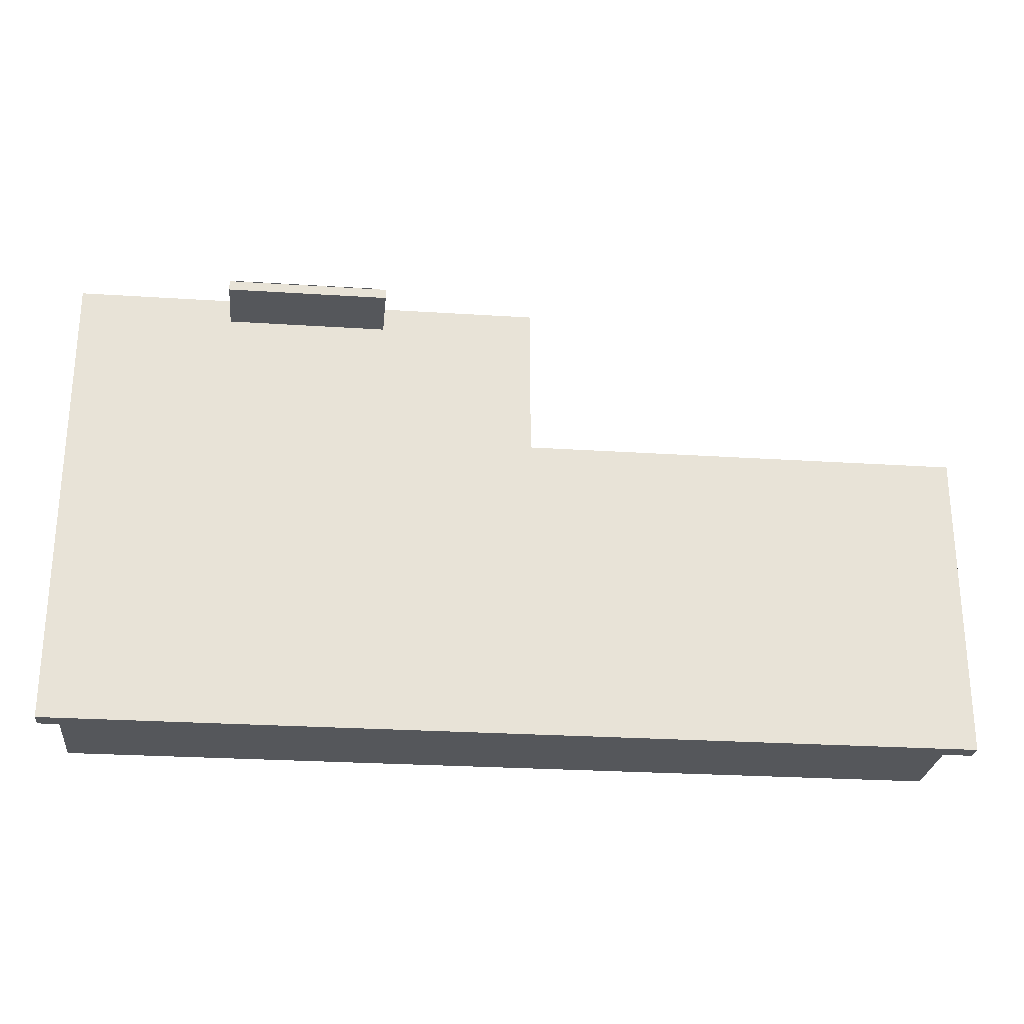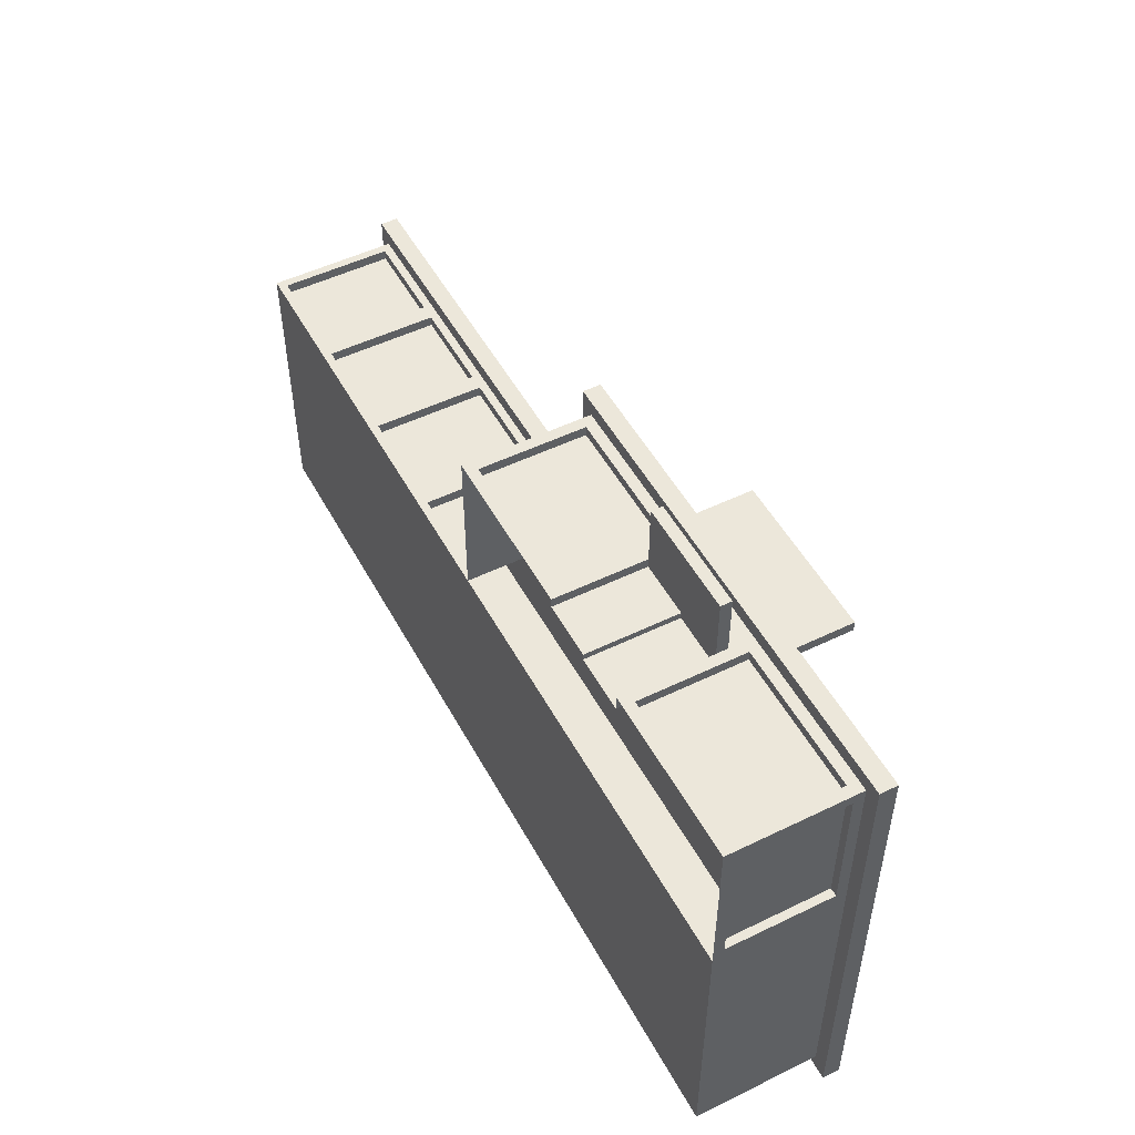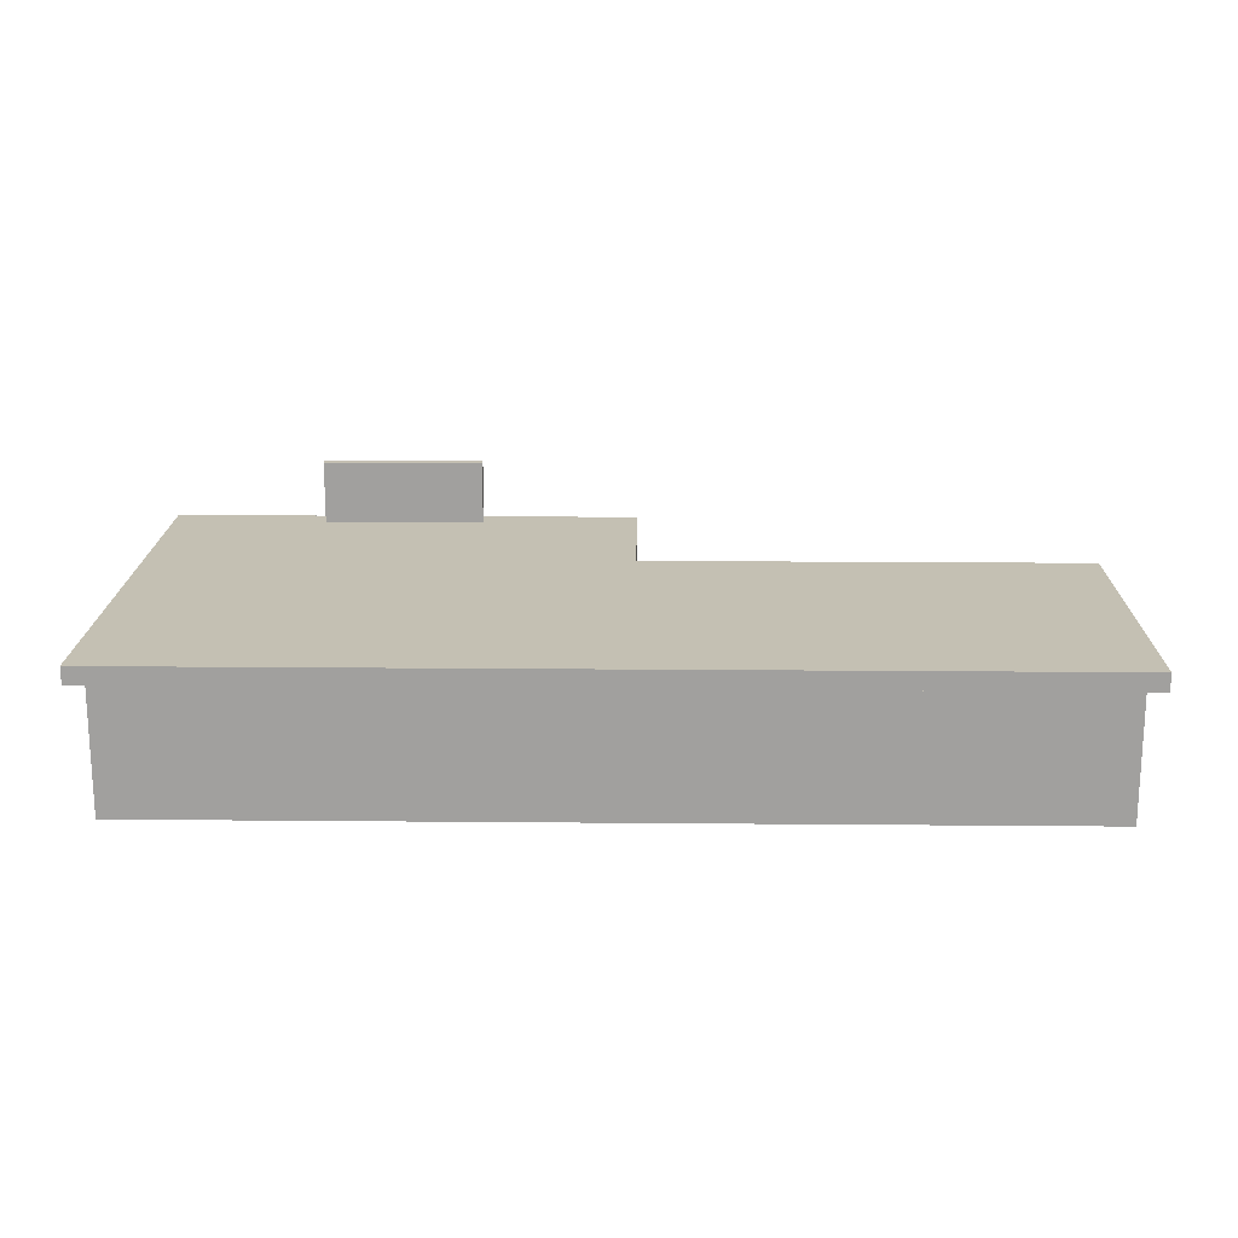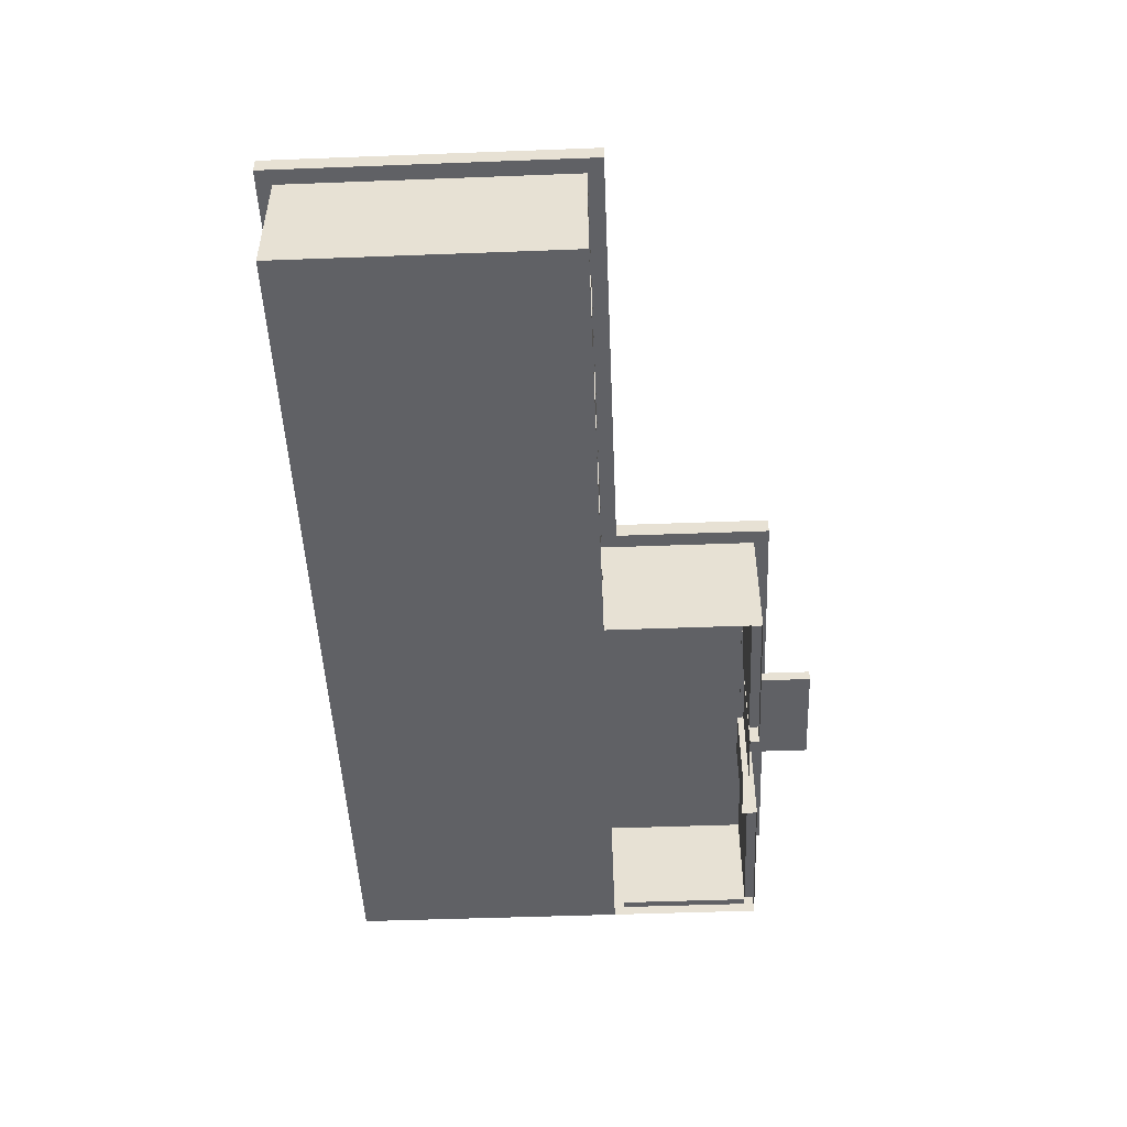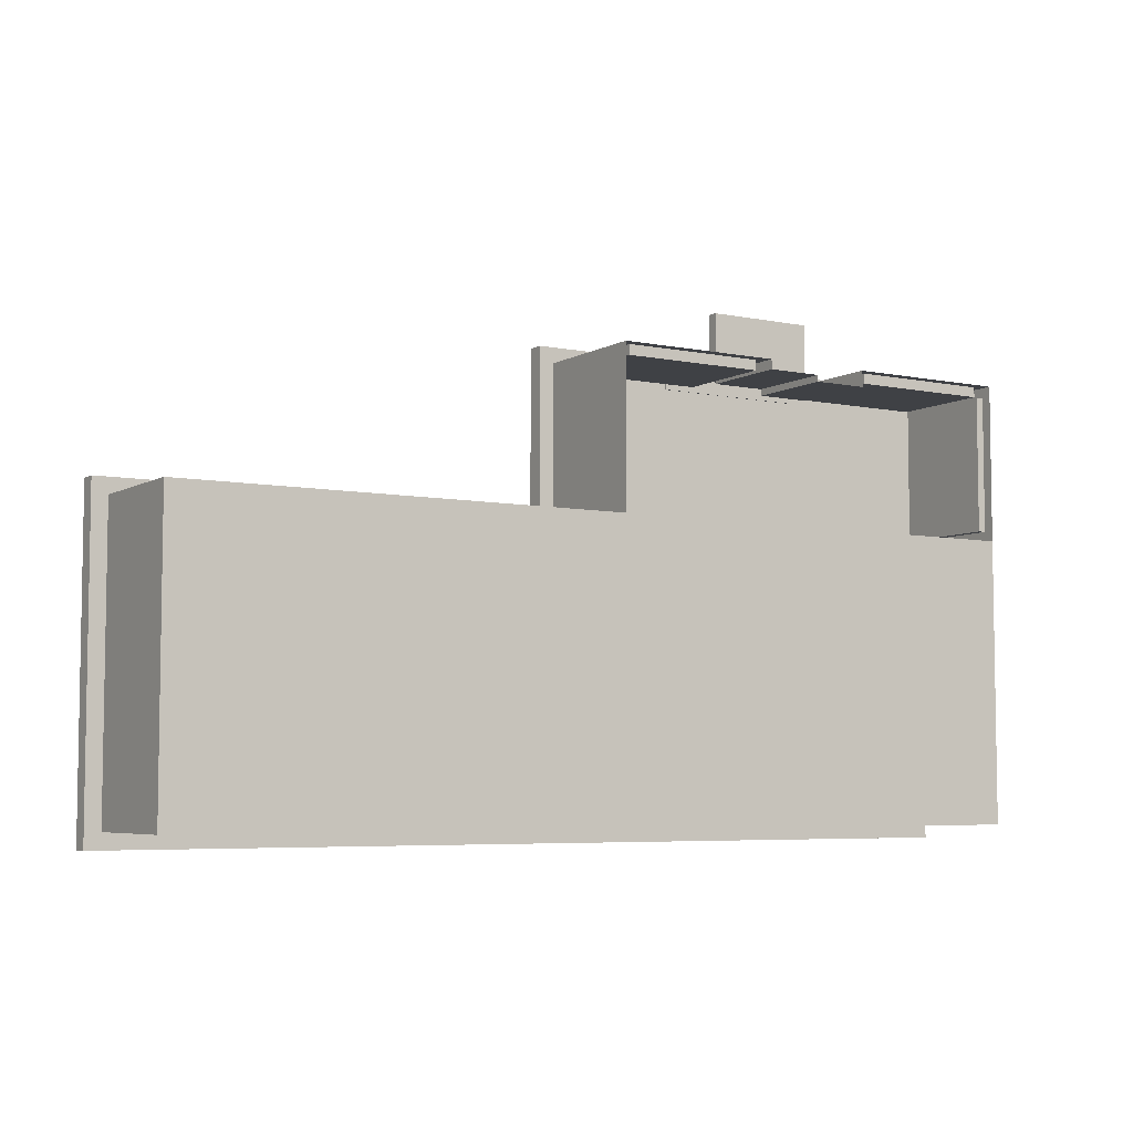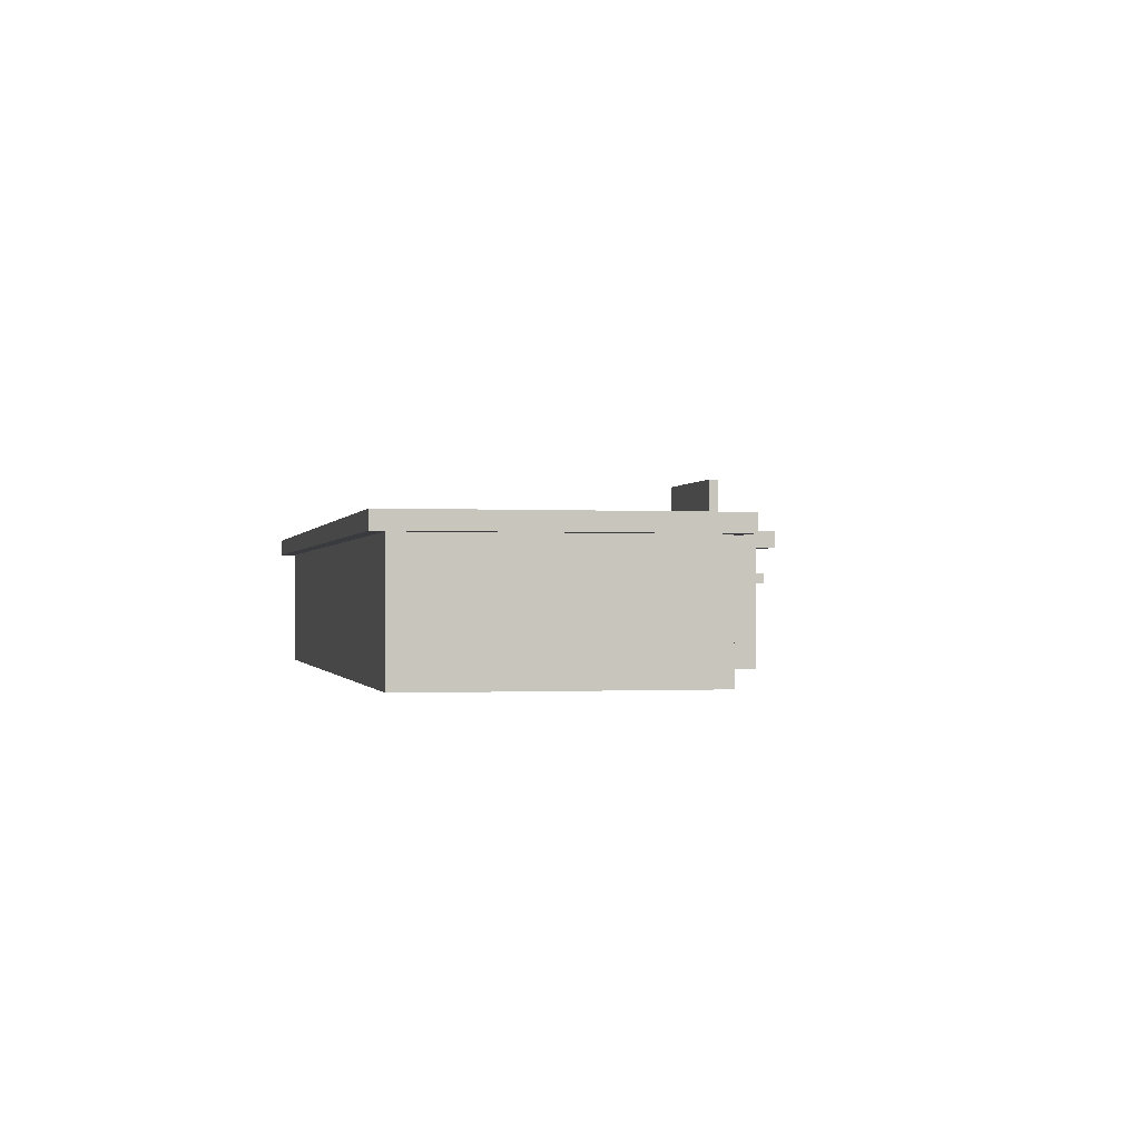
<metadata>
{"format":"obj","ext":"obj","renderer":"f3d","projection":"perspective","resolution":1024,"background":"white","views":[{"elev":-26.4,"azim":174.2,"up":"+Z"},{"elev":50.9,"azim":62.1,"up":"+Z"},{"elev":18.0,"azim":-179.0,"up":"+Y"},{"elev":-49.0,"azim":-87.6,"up":"+Y"},{"elev":-5.7,"azim":-31.8,"up":"+Z"},{"elev":-0.8,"azim":-102.3,"up":"+Y"}]}
</metadata>
<code>
o gas_station_shop
v -6.657 0.3432 7
v -6.657 3.657 7
v -7 0 -7
v -7 4 -7
v 6.657 0.3432 7
v 6.657 3.657 7
v 7 0 -7
v 7 4 -7
v -7 4.549 7
v -7 4.549 -7
v 7 4.549 -7
v 7 4.549 7
v -7 0 1.995
v -7 4 1.995
v 7 0 1.995
v 7 4 1.995
v -7 4.549 1.995
v 7 4.549 1.995
v -21 4 1.995
v -21 4 -7
v -21 0 -7
v -21 4.549 1.995
v -21 4.549 -7
v -21 0 1.995
v -7.485 4 2.48
v -21.48 4 2.48
v -7 4 -7.485
v 7.485 4 -7.485
v 7.485 4 1.995
v 7.485 4 7.485
v -7.485 4 7.485
v -7 4.549 -7.485
v 7.485 4.549 -7.485
v 7.485 4.549 1.995
v 7.485 4.549 7.485
v -7.485 4.549 7.485
v -7.485 4.549 2.48
v -21.48 4 -7.485
v -21.48 4.549 2.48
v -21.48 4.549 -7.485
v -1.75 2.88 8.938
v 1.75 2.88 8.938
v 0 4 7
v 0 2.88 8.938
v 1.75 3.234 8.938
v 0 3.234 8.938
v 3.5 0.3432 7
v -3.5 3.657 7
v -2.093 3.234 7
v 2.093 3.234 7
v -3.5 0.3432 7
v 3.5 4 7
v 0 3.234 7
v 0 2.88 7
v -2.093 2.88 7
v 2.093 2.88 7
v -2.093 3.657 7
v 2.093 0.3432 7
v 2.093 3.657 7
v -2.093 0.3432 7
v -1.75 3.234 8.938
v 1.75 2.88 7
v 1.75 0 7
v 3.5 0 7
v 7 0 7
v -3.5 4 7
v -7 4 7
v -1.75 2.88 7
v -1.75 0 7
v -1.75 4 7
v -1.75 3.234 7
v -7 0 7
v 7 4 7
v 1.75 4 7
v 1.75 3.234 7
v -3.5 0 7
v 3.5 3.657 7
v 3.5 3.657 6.678
v 3.5 0.3432 6.678
v -3.5 3.657 6.678
v -3.5 0.3432 6.678
v 2.093 2.88 6.678
v 2.093 0.3432 6.678
v 6.657 0.3432 6.678
v -6.657 3.657 6.678
v -2.093 2.88 6.678
v -2.093 0.3432 6.678
v -2.093 3.657 6.678
v -2.093 3.234 6.678
v -6.657 0.3432 6.678
v 6.657 3.657 6.678
v 2.093 3.657 6.678
v 2.093 3.234 6.678
v 1.75 2.88 6.693
v 1.75 0 6.693
v -1.75 2.88 6.693
v -1.75 0 6.693
v 0 2.88 6.693
v 0 0 6.693
v 1.75 2.88 6.487
v 1.75 0 6.487
v 0 2.88 6.487
v 0 0 6.487
v -14 4 1.995
v -14 0 1.995
v -17.5 4 1.995
v -10.5 0 1.995
v -10.5 4 1.995
v -17.5 0 1.995
v -14.26 0.2618 1.995
v -14.26 3.738 1.995
v -17.24 3.738 1.995
v -17.24 0.2618 1.995
v -10.76 0.2618 1.995
v -10.76 3.738 1.995
v -13.74 3.738 1.995
v -13.74 0.2618 1.995
v -7.262 0.2618 1.995
v -7.262 3.738 1.995
v -10.24 3.738 1.995
v -10.24 0.2618 1.995
v -17.76 0.2618 1.995
v -17.76 3.738 1.995
v -20.74 3.738 1.995
v -20.74 0.2618 1.995
v -14.26 3.738 1.664
v -14.26 0.2618 1.664
v -17.24 0.2618 1.664
v -17.24 3.738 1.664
v -10.76 3.738 1.664
v -10.76 0.2618 1.664
v -13.74 0.2618 1.664
v -13.74 3.738 1.664
v -7.262 3.738 1.664
v -7.262 0.2618 1.664
v -10.24 0.2618 1.664
v -10.24 3.738 1.664
v -17.76 3.738 1.664
v -17.76 0.2618 1.664
v -20.74 0.2618 1.664
v -20.74 3.738 1.664
v 7 0.3352 2.33
v 7 3.665 2.33
v 7 3.665 6.665
v 7 0.3352 6.665
v 6.749 0.3352 6.665
v 6.749 0.3352 2.33
v 6.749 3.665 2.33
v 6.749 3.665 6.665
v -2.524 4.517 7.014
v -2.524 6.517 7.014
v -2.524 4.517 6.698
v -2.524 6.517 6.698
v 2.552 4.517 7.014
v 2.552 6.517 7.014
v 2.552 4.517 6.698
v 2.552 6.517 6.698
v -2.29 4.609 7.093
v -2.29 6.424 7.093
v -0.6 4.609 7.093
v -0.6 6.424 7.093
v -0.5124 4.609 7.093
v -0.5124 6.424 7.093
v 2.349 4.609 7.093
v 2.349 6.424 7.093
f 3 13 107 105 109 24 21
f 3 4 8 7
f 142 143 148 147
f 71 53 43 70
f 118 119 134 135
f 3 7 15 13
f 7 8 16 15
f 72 67 14 13
f 24 19 20 21
f 4 3 21 20
f 53 75 74 43
f 68 69 97 96
f 49 57 88 89
f 6 77 78 91
f 60 55 86 87
f 1 51 81 90
f 58 56 62 63
f 5 47 64 65
f 2 48 66 67
f 55 60 69 68
f 57 49 71 70
f 1 2 67 72
f 6 5 65 73
f 47 58 63 64
f 48 57 70 66
f 50 59 74 75
f 51 1 72 76
f 77 6 73 52
f 56 50 75 62
f 49 55 68 71
f 59 77 52 74
f 60 51 76 69
f 50 56 82 93
f 2 1 90 85
f 55 49 89 86
f 5 6 91 84
f 77 59 92 78
f 58 47 79 83
f 56 58 83 82
f 51 60 87 81
f 57 48 80 88
f 47 5 84 79
f 59 50 93 92
f 48 2 85 80
f 63 62 94 95
f 95 94 100 101
f 113 110 127 128
f 114 115 130 131
f 110 111 126 127
f 105 104 111 110
f 104 106 112 111
f 106 109 113 112
f 109 105 110 113
f 107 108 115 114
f 108 104 116 115
f 104 105 117 116
f 105 107 114 117
f 13 14 119 118
f 14 108 120 119
f 108 107 121 120
f 107 13 118 121
f 109 106 123 122
f 106 19 124 123
f 19 24 125 124
f 24 109 122 125
f 117 114 131 132
f 122 123 138 139
f 111 112 129 126
f 121 118 135 136
f 115 116 133 130
f 125 122 139 140
f 112 113 128 129
f 119 120 137 134
f 116 117 132 133
f 123 124 141 138
f 120 121 136 137
f 124 125 140 141
f 15 16 143 142
f 16 73 144 143
f 73 65 145 144
f 65 15 142 145
f 145 142 147 146
f 143 144 149 148
f 144 145 146 149
f 152 156 154 150
f 18 12 35 34
f 18 17 9 12
f 14 67 31 25
f 17 22 39 37
f 10 11 33 32
f 8 4 27 28
f 11 10 17 18
f 23 10 32 40
f 17 10 23 22
f 22 23 40 39
f 4 20 38 27
f 25 31 36 37
f 31 30 35 36
f 28 27 32 33
f 29 28 33 34
f 30 29 34 35
f 38 26 39 40
f 25 37 39 26
f 32 27 38 40
f 12 9 36 35
f 73 16 29 30
f 16 8 28 29
f 9 17 37 36
f 19 106 104 108 14 25 26
f 20 19 26 38
f 11 18 34 33
f 67 66 70 43 74 52 73 30 31
f 68 54 44 41
f 53 71 61 46
f 75 53 46 45
f 71 68 41 61
f 54 62 42 44
f 62 75 45 42
f 44 42 45 46
f 41 44 46 61
f 94 98 102 100
f 54 68 96 98
f 62 54 98 94
f 150 151 153 152
f 152 153 157 156
f 156 157 155 154
f 154 155 151 150
f 157 153 151 155
f 99 98 96 97
f 98 99 103 102
f 87 86 89 88 80 81
f 84 91 78 79
f 81 80 85 90
f 79 78 92 93 82 83
f 127 126 129 128
f 131 130 133 132
f 135 134 137 136
f 139 138 141 140
f 147 148 149 146
f 101 100 102 103
f 160 161 159 158
f 164 165 163 162

</code>
